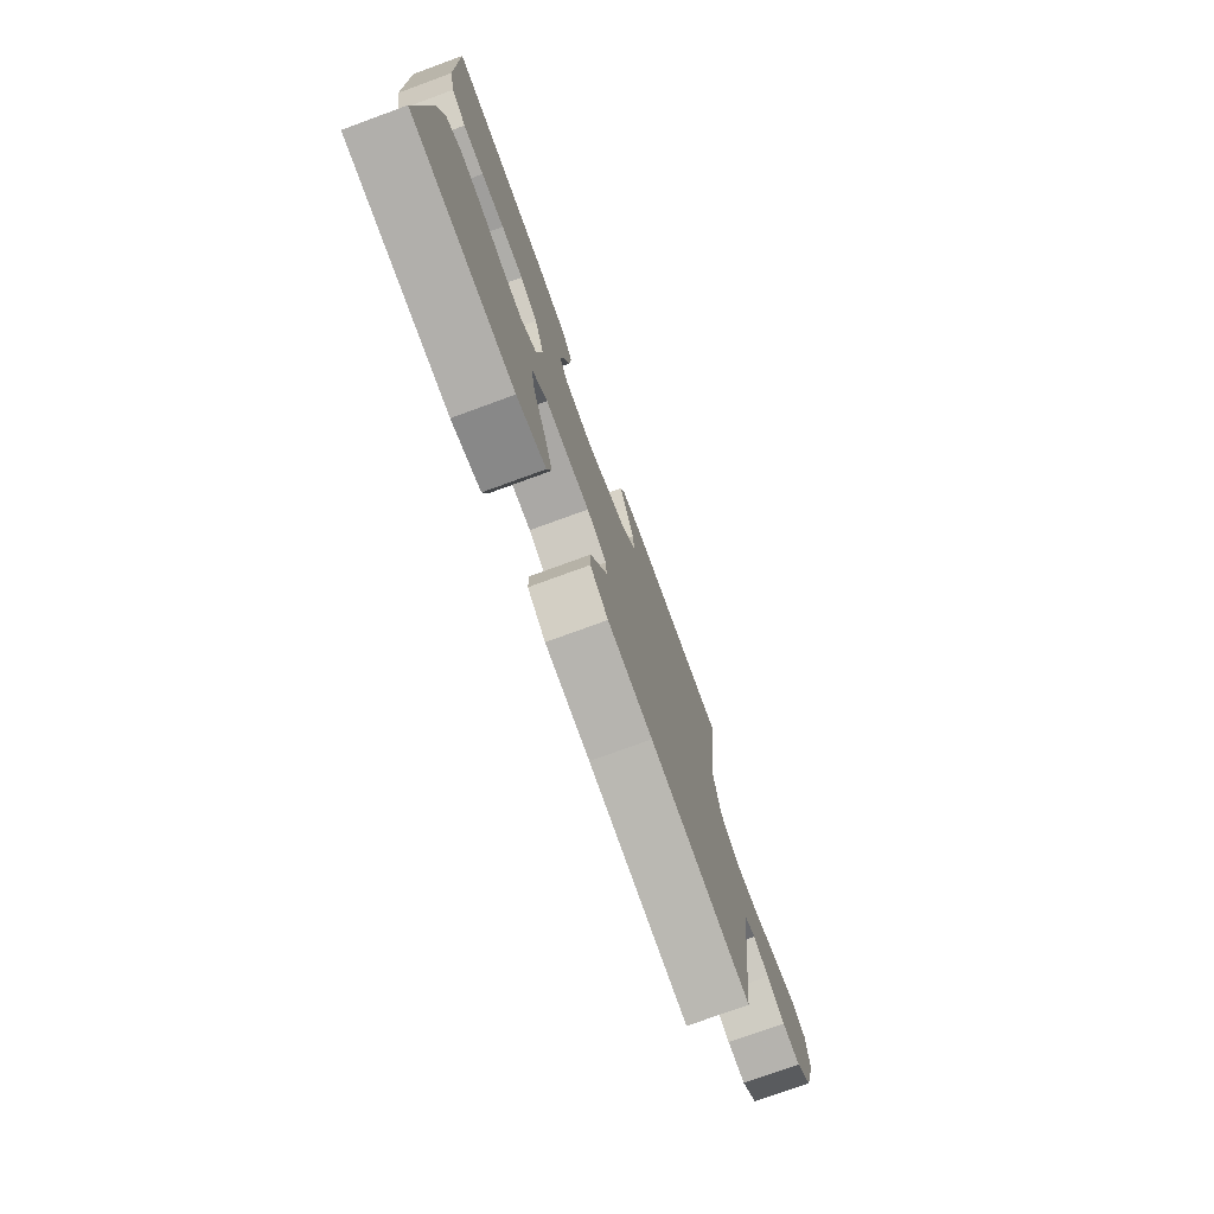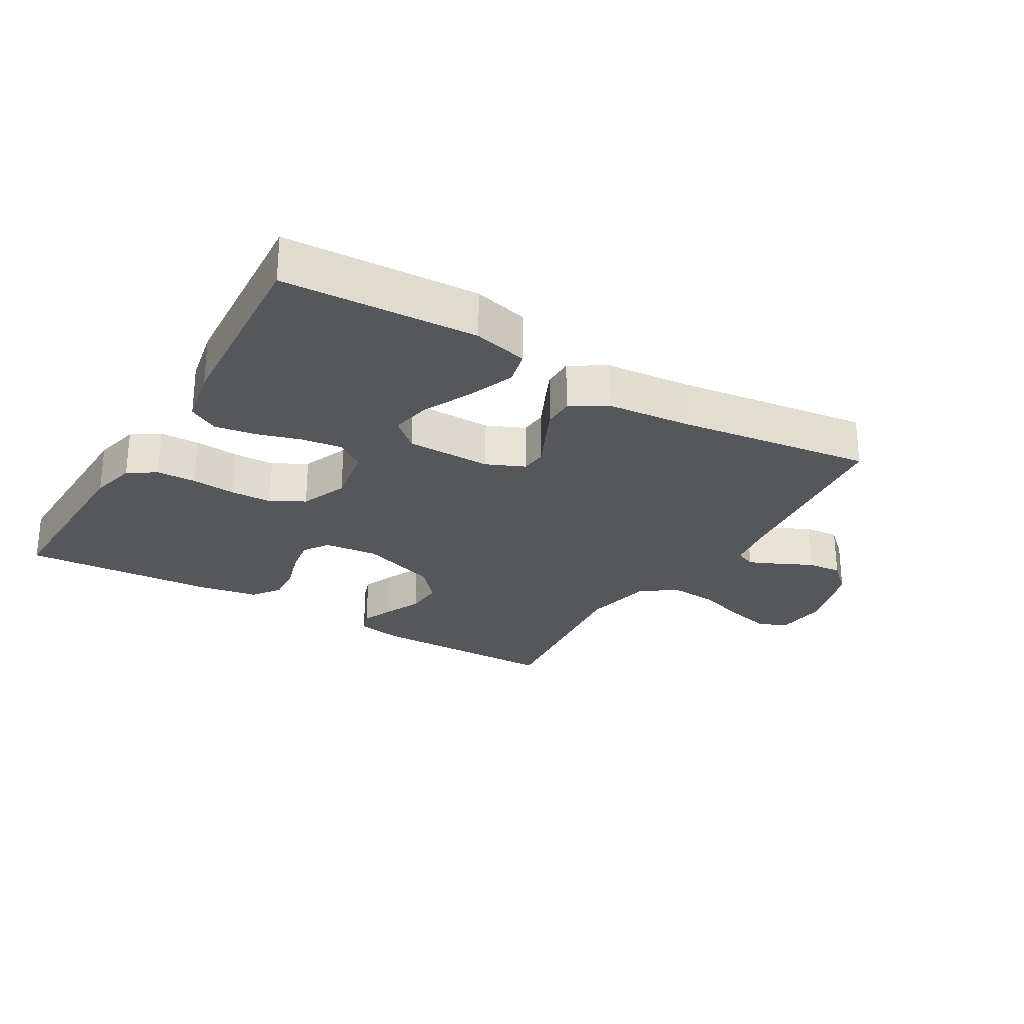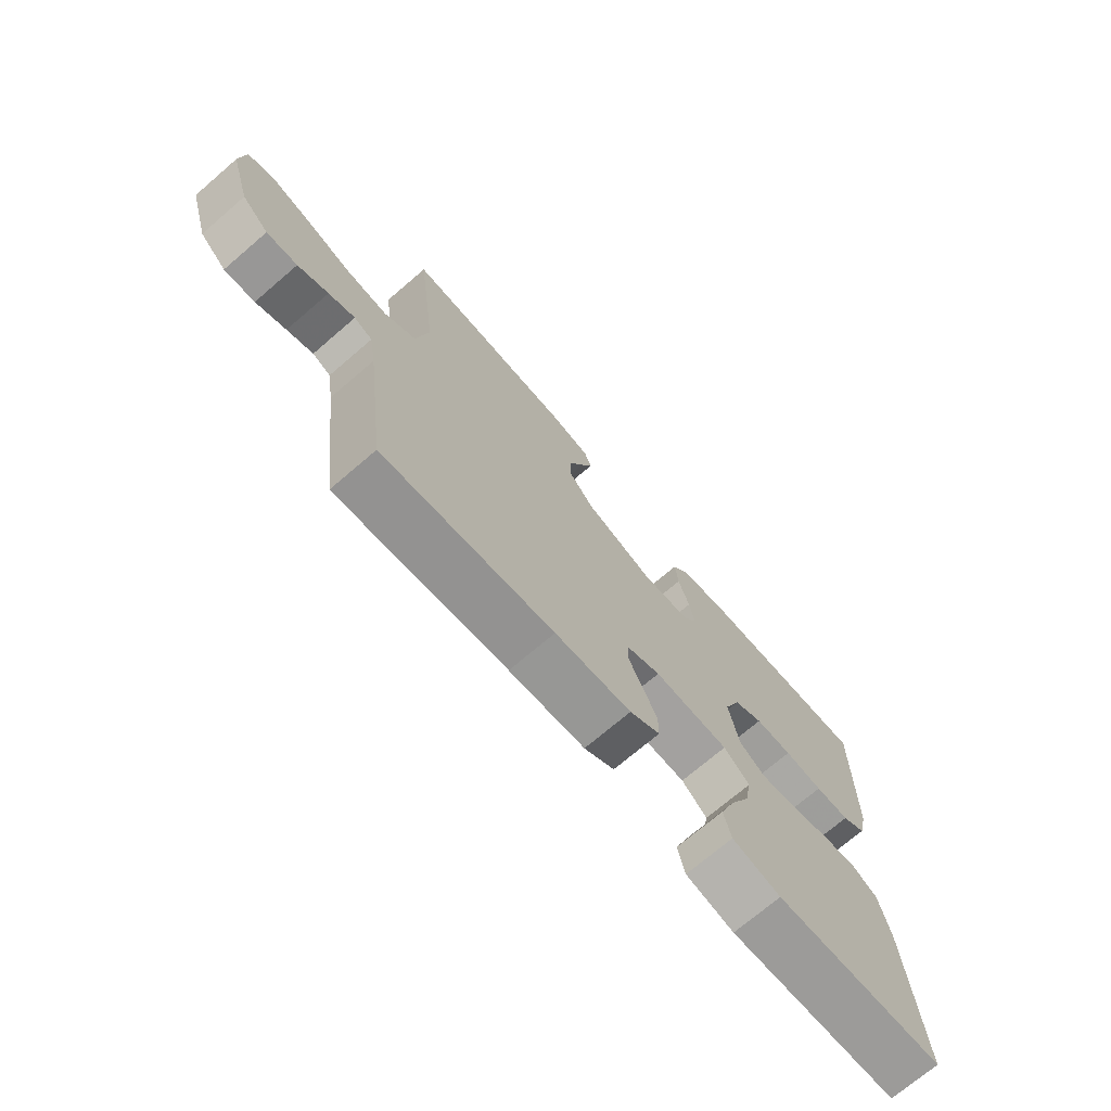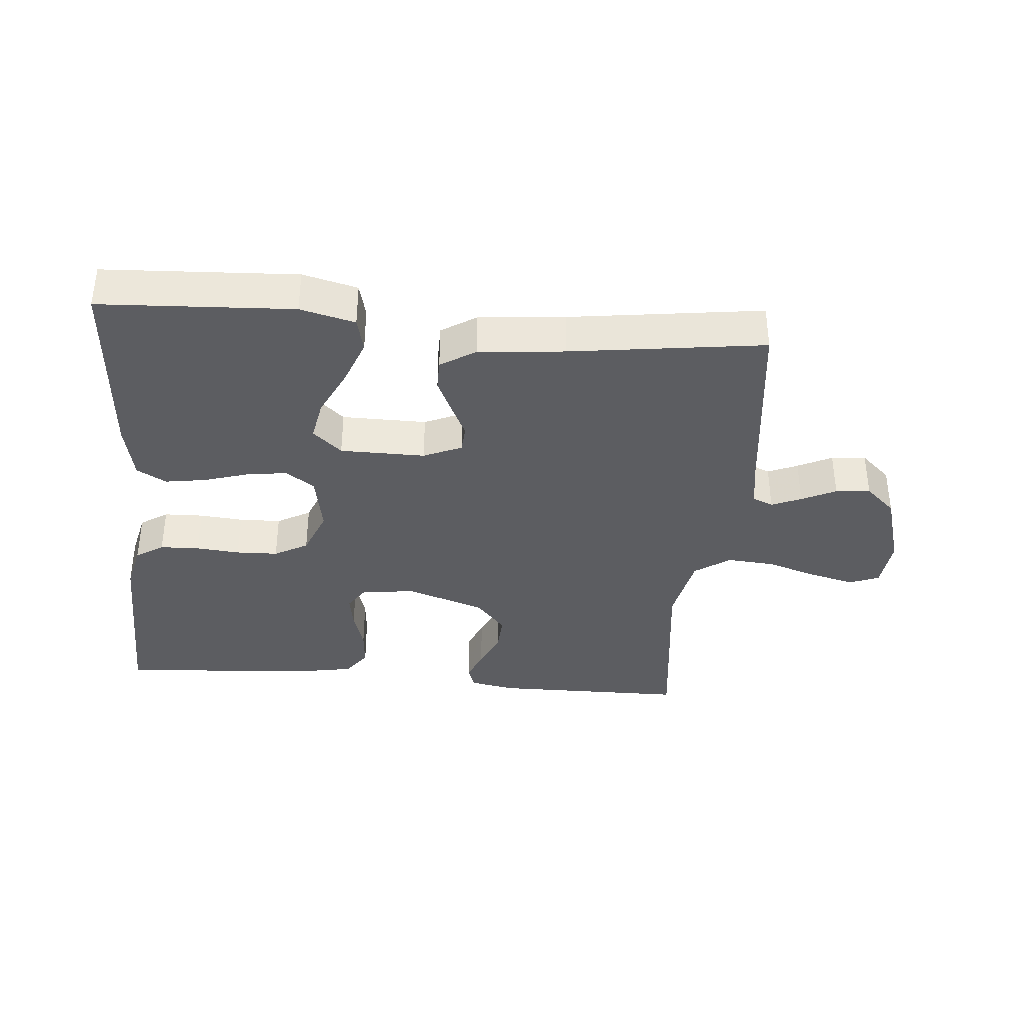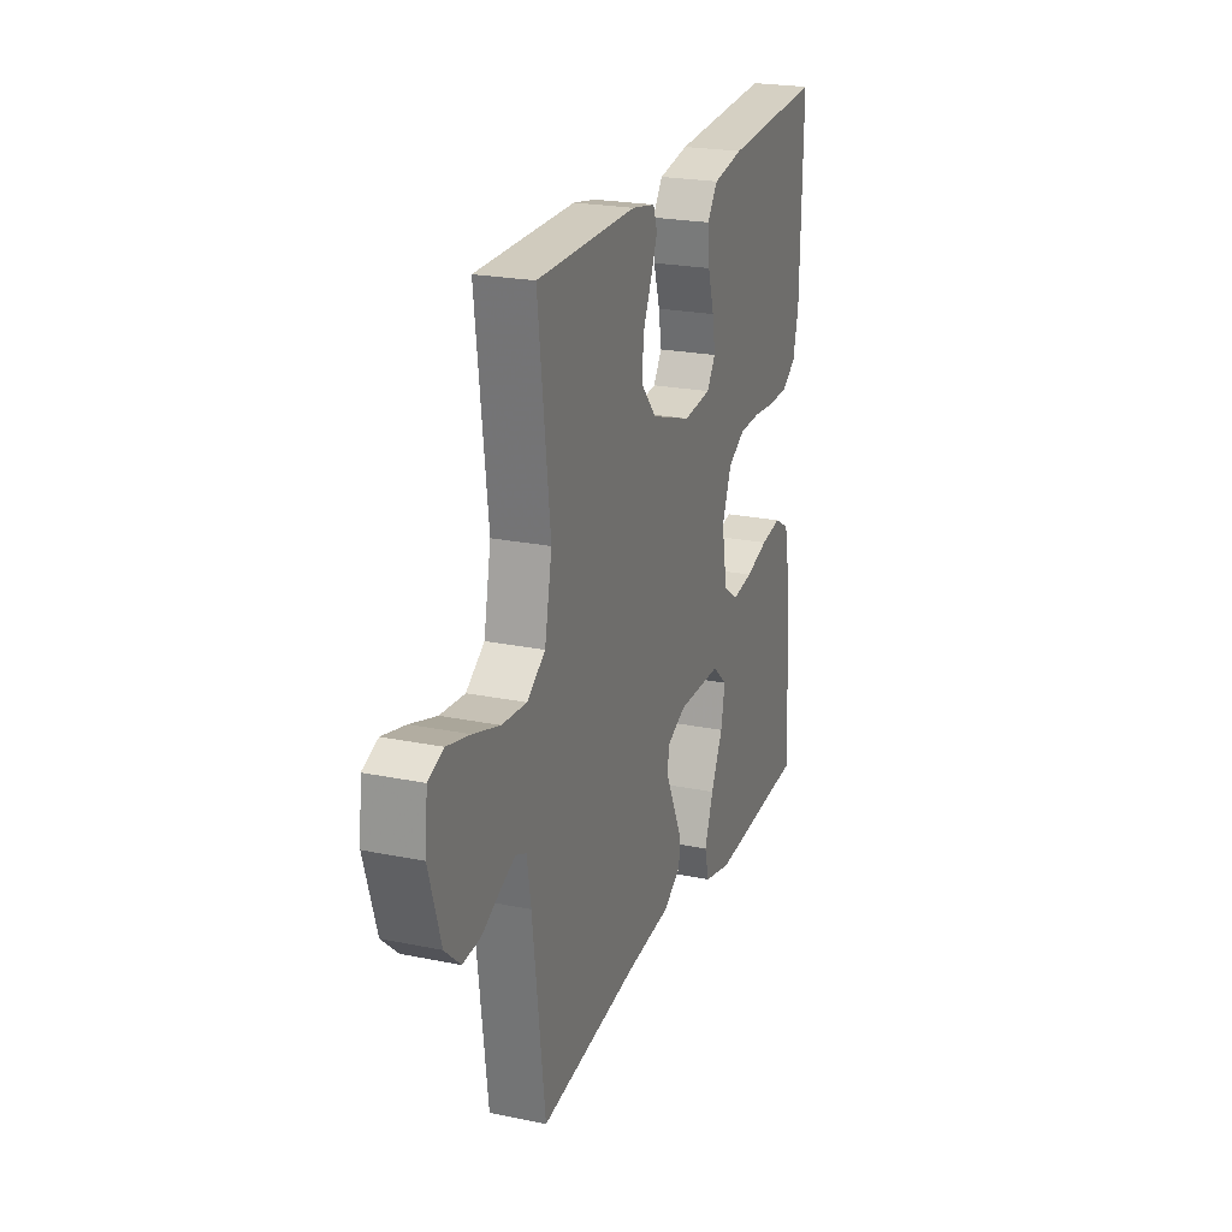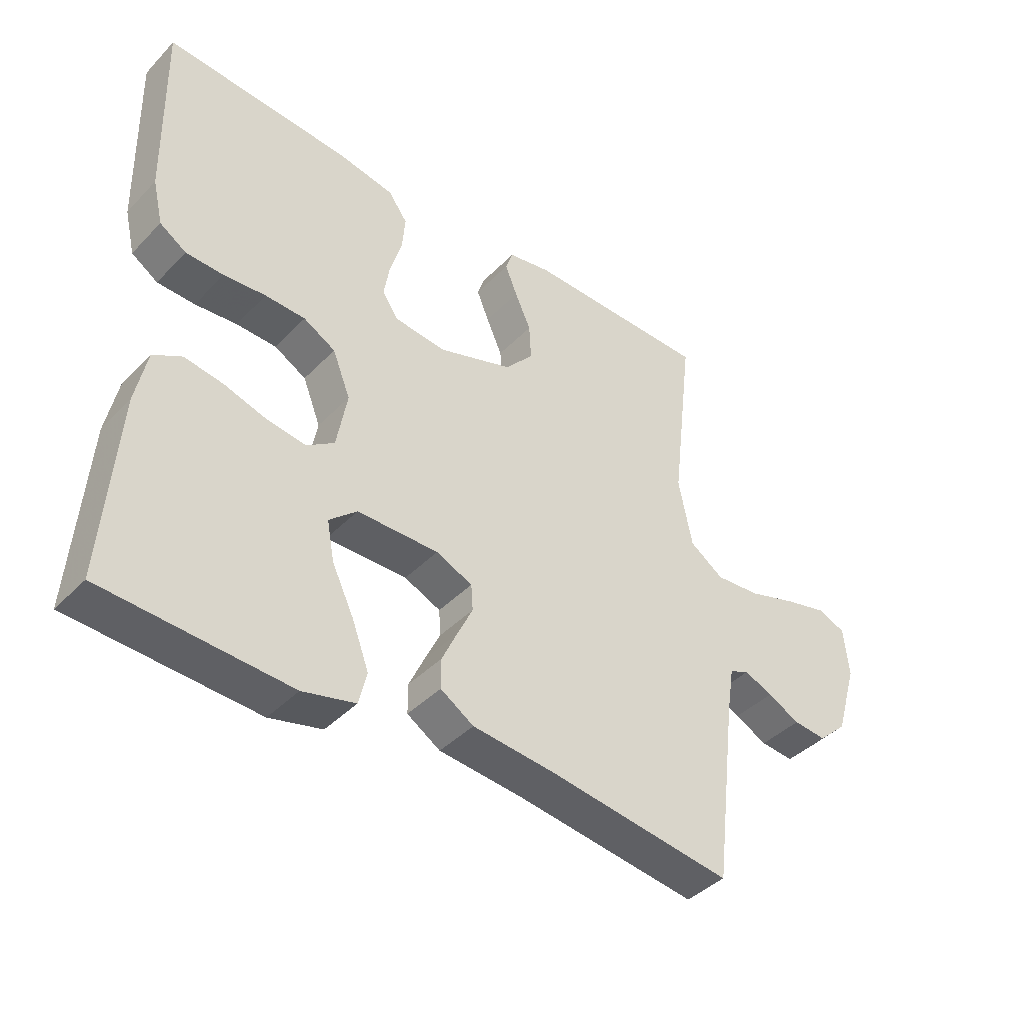
<metadata>
{"format":"obj","ext":"obj","renderer":"f3d","projection":"perspective","resolution":1024,"background":"white","views":[{"elev":-75.6,"azim":110.1,"up":"+Z"},{"elev":-26.5,"azim":149.2,"up":"+Y"},{"elev":-72.0,"azim":-49.4,"up":"+Z"},{"elev":-36.9,"azim":174.9,"up":"+Y"},{"elev":22.8,"azim":-70.6,"up":"+Z"},{"elev":-41.3,"azim":140.6,"up":"+Z"}]}
</metadata>
<code>
v 0.5 0.07 0.5
v 0.493 0.07 0.2
v 0.476 0.07 0.128
v 0.433 0.07 0.1
v 0.372 0.07 0.098
v 0.304 0.07 0.104
v 0.239 0.07 0.102
v 0.187 0.07 0.073
v 0.158 0.07 0
v 0.175 0.07 -0.094
v 0.22 0.07 -0.125
v 0.283 0.07 -0.116
v 0.352 0.07 -0.095
v 0.415 0.07 -0.085
v 0.461 0.07 -0.111
v 0.479 0.07 -0.2
v 0.5 0.07 -0.5
v 0.2 0.07 -0.516
v 0.115 0.07 -0.495
v 0.102 0.07 -0.442
v 0.129 0.07 -0.37
v 0.165 0.07 -0.295
v 0.177 0.07 -0.231
v 0.132 0.07 -0.191
v 0 0.07 -0.19
v -0.059 0.07 -0.216
v -0.062 0.07 -0.258
v -0.037 0.07 -0.31
v -0.012 0.07 -0.364
v -0.012 0.07 -0.412
v -0.066 0.07 -0.446
v -0.2 0.07 -0.459
v -0.5 0.07 -0.5
v -0.537 0.07 -0.2
v -0.549 0.07 -0.125
v -0.581 0.07 -0.111
v -0.627 0.07 -0.131
v -0.68 0.07 -0.157
v -0.734 0.07 -0.162
v -0.781 0.07 -0.119
v -0.817 0.07 0
v -0.809 0.07 0.081
v -0.763 0.07 0.099
v -0.694 0.07 0.082
v -0.615 0.07 0.057
v -0.541 0.07 0.051
v -0.486 0.07 0.089
v -0.464 0.07 0.2
v -0.5 0.07 0.5
v -0.2 0.07 0.503
v -0.13 0.07 0.49
v -0.118 0.07 0.455
v -0.138 0.07 0.406
v -0.164 0.07 0.348
v -0.167 0.07 0.289
v -0.121 0.07 0.236
v 0 0.07 0.195
v 0.084 0.07 0.204
v 0.11 0.07 0.243
v 0.101 0.07 0.298
v 0.082 0.07 0.361
v 0.077 0.07 0.419
v 0.108 0.07 0.462
v 0.2 0.07 0.479
v 0.5 0 0.5
v 0.493 0 0.2
v 0.476 0 0.128
v 0.433 0 0.1
v 0.372 0 0.098
v 0.304 0 0.104
v 0.239 0 0.102
v 0.187 0 0.073
v 0.158 0 0
v 0.175 0 -0.094
v 0.22 0 -0.125
v 0.283 0 -0.116
v 0.352 0 -0.095
v 0.415 0 -0.085
v 0.461 0 -0.111
v 0.479 0 -0.2
v 0.5 0 -0.5
v 0.2 0 -0.516
v 0.115 0 -0.495
v 0.102 0 -0.442
v 0.129 0 -0.37
v 0.165 0 -0.295
v 0.177 0 -0.231
v 0.132 0 -0.191
v 0 0 -0.19
v -0.059 0 -0.216
v -0.062 0 -0.258
v -0.037 0 -0.31
v -0.012 0 -0.364
v -0.012 0 -0.412
v -0.066 0 -0.446
v -0.2 0 -0.459
v -0.5 0 -0.5
v -0.537 0 -0.2
v -0.549 0 -0.125
v -0.581 0 -0.111
v -0.627 0 -0.131
v -0.68 0 -0.157
v -0.734 0 -0.162
v -0.781 0 -0.119
v -0.817 0 0
v -0.809 0 0.081
v -0.763 0 0.099
v -0.694 0 0.082
v -0.615 0 0.057
v -0.541 0 0.051
v -0.486 0 0.089
v -0.464 0 0.2
v -0.5 0 0.5
v -0.2 0 0.503
v -0.13 0 0.49
v -0.118 0 0.455
v -0.138 0 0.406
v -0.164 0 0.348
v -0.167 0 0.289
v -0.121 0 0.236
v 0 0 0.195
v 0.084 0 0.204
v 0.11 0 0.243
v 0.101 0 0.298
v 0.082 0 0.361
v 0.077 0 0.419
v 0.108 0 0.462
v 0.2 0 0.479
f 60 61 62 63
f 59 60 63 64
f 51 52 53 54
f 49 50 51 54
f 48 49 54 55
f 47 48 55 56
f 42 43 44 45
f 40 41 42 45
f 40 45 46
f 37 38 39 40
f 36 37 40 46
f 35 36 46 47
f 32 33 34
f 27 28 29 30
f 27 30 31 32
f 19 20 21 22
f 17 18 19 22
f 17 22 23
f 16 17 23 24
f 12 13 14 15
f 11 12 15 16
f 3 4 5 6
f 3 6 7
f 2 3 7
f 59 64 1 2
f 58 59 2 7
f 57 58 7 8
f 56 57 8 9
f 47 56 9 10
f 35 47 10 11
f 26 27 32 34
f 25 26 34 35
f 24 25 35 11
f 11 16 24
f 127 126 125 124
f 128 127 124 123
f 118 117 116 115
f 118 115 114 113
f 119 118 113 112
f 120 119 112 111
f 109 108 107 106
f 109 106 105 104
f 110 109 104
f 104 103 102 101
f 110 104 101 100
f 111 110 100 99
f 98 97 96
f 94 93 92 91
f 96 95 94 91
f 86 85 84 83
f 86 83 82 81
f 87 86 81
f 88 87 81 80
f 79 78 77 76
f 80 79 76 75
f 70 69 68 67
f 71 70 67
f 71 67 66
f 66 65 128 123
f 71 66 123 122
f 72 71 122 121
f 73 72 121 120
f 74 73 120 111
f 75 74 111 99
f 98 96 91 90
f 99 98 90 89
f 75 99 89 88
f 88 80 75
f 1 65 66 2
f 2 66 67 3
f 3 67 68 4
f 4 68 69 5
f 5 69 70 6
f 6 70 71 7
f 7 71 72 8
f 8 72 73 9
f 9 73 74 10
f 10 74 75 11
f 11 75 76 12
f 12 76 77 13
f 13 77 78 14
f 14 78 79 15
f 15 79 80 16
f 16 80 81 17
f 17 81 82 18
f 18 82 83 19
f 19 83 84 20
f 20 84 85 21
f 21 85 86 22
f 22 86 87 23
f 23 87 88 24
f 24 88 89 25
f 25 89 90 26
f 26 90 91 27
f 27 91 92 28
f 28 92 93 29
f 29 93 94 30
f 30 94 95 31
f 31 95 96 32
f 32 96 97 33
f 33 97 98 34
f 34 98 99 35
f 35 99 100 36
f 36 100 101 37
f 37 101 102 38
f 38 102 103 39
f 39 103 104 40
f 40 104 105 41
f 41 105 106 42
f 42 106 107 43
f 43 107 108 44
f 44 108 109 45
f 45 109 110 46
f 46 110 111 47
f 47 111 112 48
f 48 112 113 49
f 49 113 114 50
f 50 114 115 51
f 51 115 116 52
f 52 116 117 53
f 53 117 118 54
f 54 118 119 55
f 55 119 120 56
f 56 120 121 57
f 57 121 122 58
f 58 122 123 59
f 59 123 124 60
f 60 124 125 61
f 61 125 126 62
f 62 126 127 63
f 63 127 128 64
f 64 128 65 1

</code>
